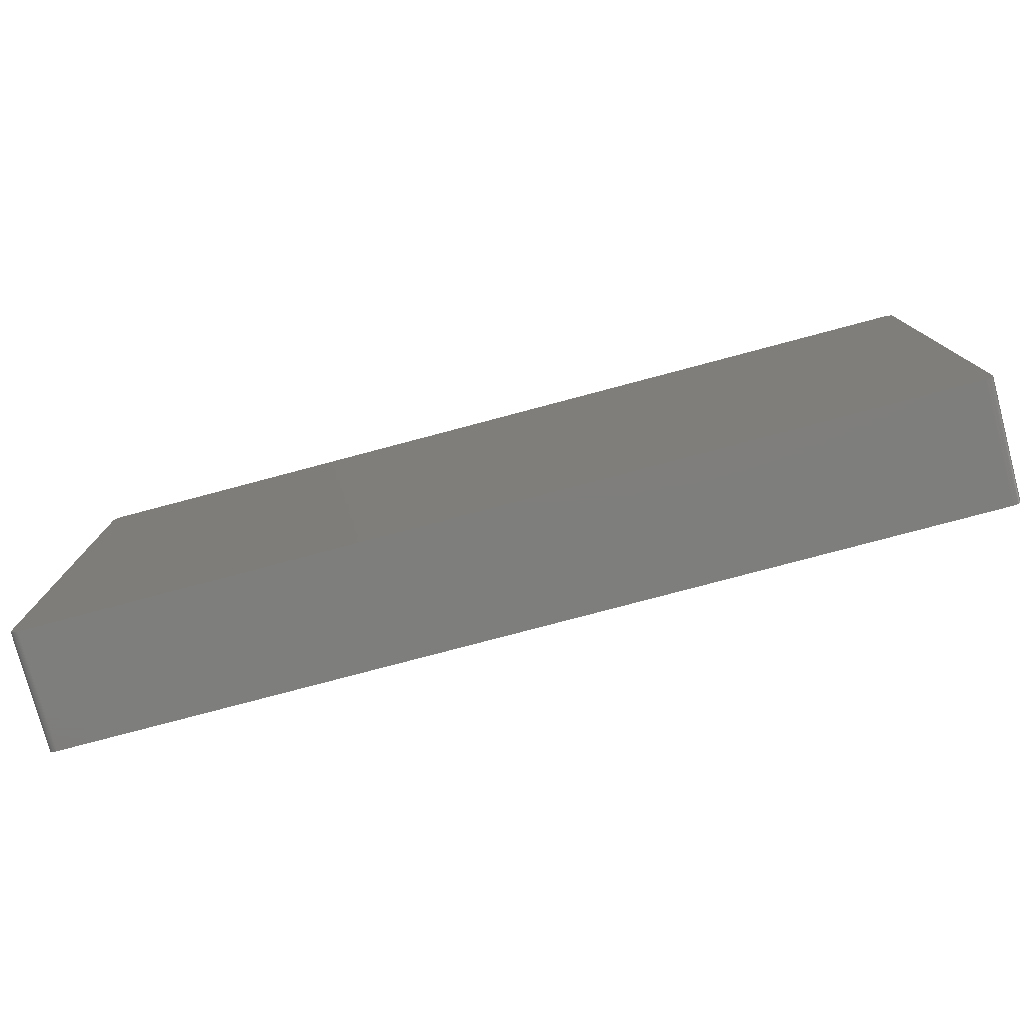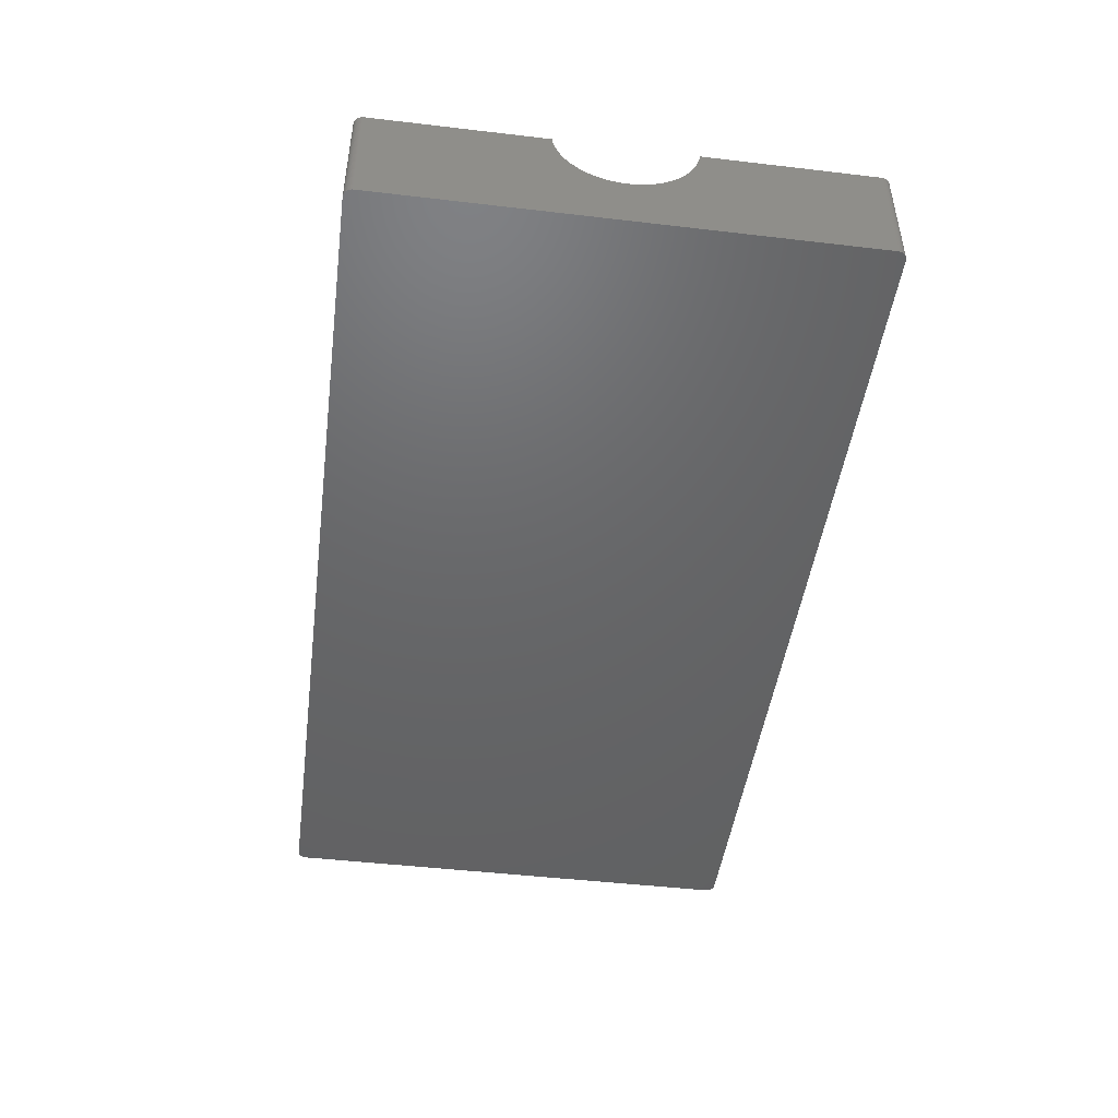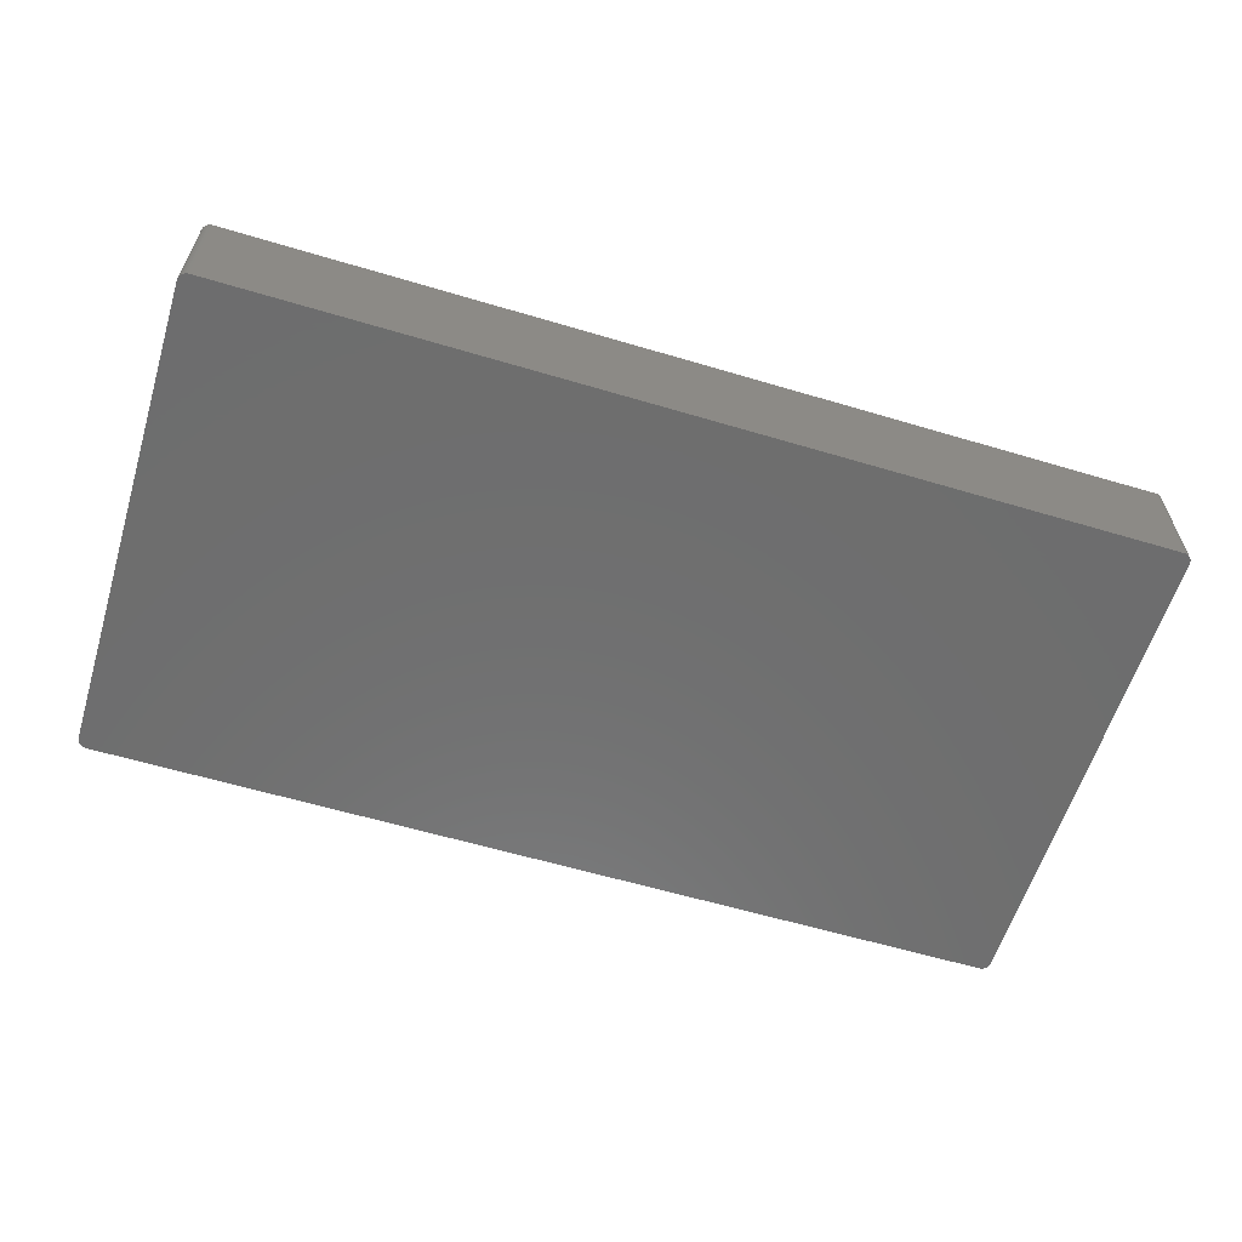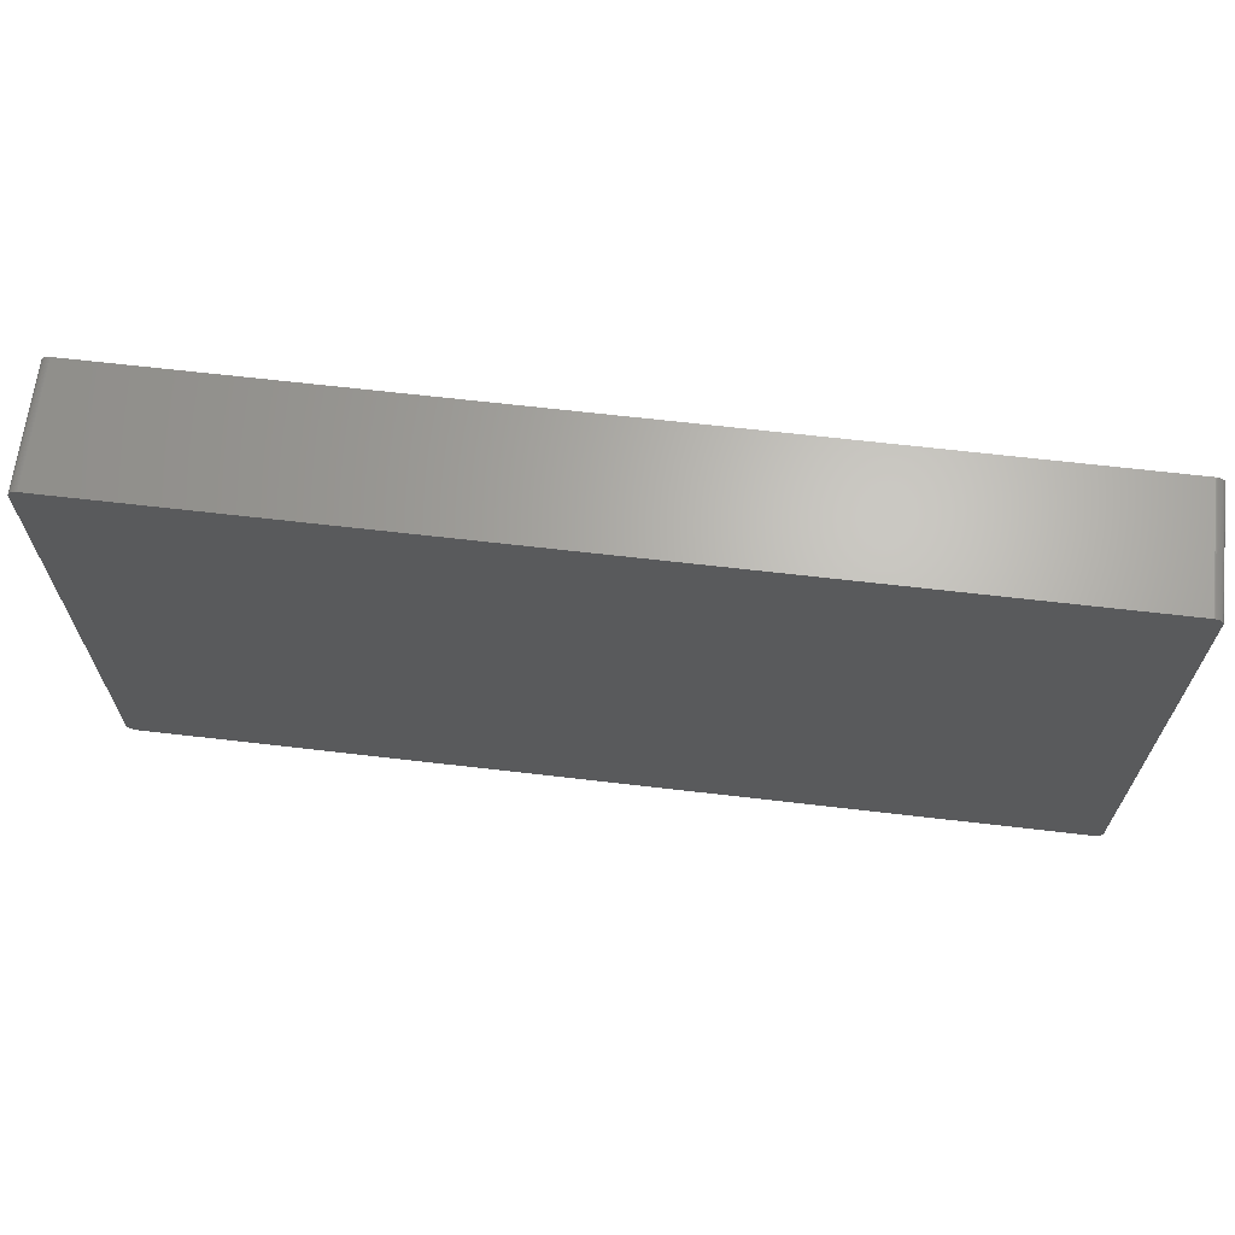
<metadata>
{"format":"stl","ext":"stl","renderer":"f3d","projection":"perspective","resolution":1024,"background":"white","views":[{"elev":-77.9,"azim":-165.1,"up":"+Y"},{"elev":-46.8,"azim":-97.6,"up":"+Z"},{"elev":-60.0,"azim":-17.0,"up":"+Z"},{"elev":65.9,"azim":-173.3,"up":"+Y"}]}
</metadata>
<code>
# stl→obj: 274 verts, 570 faces
v 170.4 57.02 21.15
v 170.4 88.99 22.21
v 170.4 57.18 22.21
v 170.4 56.67 19.85
v 170.4 56.19 18.6
v 170.4 88.99 0
v 170.4 55.58 17.41
v 170.4 54.85 16.28
v 170.4 54 15.24
v 170.4 53.06 14.29
v 170.4 52.01 13.45
v 170.4 50.89 12.72
v 170.4 49.69 12.11
v 170.4 48.44 11.63
v 170.4 47.15 11.28
v 170.4 45.82 11.07
v 170.4 44.48 11
v 170.4 0 0
v 170.4 43.14 11.07
v 170.4 41.82 11.28
v 170.4 34.12 16.28
v 170.4 33.39 17.41
v 170.4 0 22.21
v 170.4 31.95 21.15
v 170.4 31.78 22.21
v 170.4 32.3 19.85
v 170.4 32.78 18.6
v 170.4 34.96 15.24
v 170.4 35.91 14.29
v 170.4 36.95 13.45
v 170.4 38.08 12.72
v 170.4 39.27 12.11
v 170.4 40.52 11.63
v 170.4 -0.1746 22.21
v 170.4 -0.1746 0
v -0.6793 90.51 0
v -0.835 90.43 22.21
v -0.6793 90.51 22.21
v -0.835 90.43 0
v -1.67 56.19 18.6
v -1.67 88.99 22.21
v -1.67 88.99 0
v -1.67 57.02 21.15
v -1.67 57.18 22.21
v -1.67 56.67 19.85
v -1.67 55.58 17.41
v -1.67 54.85 16.28
v -1.67 54 15.24
v -1.67 53.06 14.29
v -1.67 52.01 13.45
v -1.67 50.89 12.72
v -1.67 49.69 12.11
v -1.67 48.44 11.63
v -1.67 47.15 11.28
v -1.67 45.82 11.07
v -1.67 44.48 11
v -1.67 0 0
v -1.67 43.14 11.07
v -1.67 41.82 11.28
v -1.67 40.52 11.63
v -1.67 39.27 12.11
v -1.67 38.08 12.72
v -1.67 36.95 13.45
v -1.67 35.91 14.29
v -1.67 34.96 15.24
v -1.67 34.12 16.28
v -1.67 33.39 17.41
v -1.67 32.78 18.6
v -1.67 0 22.21
v -1.67 32.3 19.85
v -1.67 31.95 21.15
v -1.67 31.78 22.21
v 0 0 22.21
v 0 31.78 22.21
v -1.661 -0.1746 22.21
v -0.1746 -1.661 22.21
v 0 -1.67 22.21
v -0.3472 -1.634 22.21
v -0.5161 -1.588 22.21
v -0.6793 -1.526 22.21
v -0.835 -1.446 22.21
v -0.9816 -1.351 22.21
v -1.117 -1.241 22.21
v -1.241 -1.117 22.21
v -1.351 -0.9816 22.21
v -1.446 -0.835 22.21
v -1.526 -0.6793 22.21
v -1.588 -0.5161 22.21
v -1.634 -0.3472 22.21
v 168.7 0 22.21
v 170.4 -0.3472 22.21
v 170.3 -0.5161 22.21
v 170.2 -0.6793 22.21
v 170.2 -0.835 22.21
v 170.1 -0.9816 22.21
v 170 -1.117 22.21
v 169.8 -1.241 22.21
v 169.7 -1.351 22.21
v 169.6 -1.446 22.21
v 169.4 -1.526 22.21
v 169.2 -1.588 22.21
v 169.1 -1.634 22.21
v 168.7 31.78 22.21
v 168.9 -1.661 22.21
v 168.7 -1.67 22.21
v 0 90.66 22.21
v 168.7 88.99 22.21
v 168.7 90.66 22.21
v 0 88.99 22.21
v -0.1746 90.65 22.21
v -0.3472 90.62 22.21
v -0.5161 90.57 22.21
v -0.9816 90.34 22.21
v -1.117 90.23 22.21
v -1.241 90.1 22.21
v -1.351 89.97 22.21
v -1.446 89.82 22.21
v -1.526 89.67 22.21
v -1.588 89.5 22.21
v -1.634 89.33 22.21
v -1.661 89.16 22.21
v 0 57.18 22.21
v 170.4 89.16 22.21
v 170.4 89.33 22.21
v 170.3 89.5 22.21
v 170.2 89.67 22.21
v 170.2 89.82 22.21
v 170.1 89.97 22.21
v 170 90.1 22.21
v 169.8 90.23 22.21
v 169.7 90.34 22.21
v 169.6 90.43 22.21
v 169.4 90.51 22.21
v 169.2 90.57 22.21
v 169.1 90.62 22.21
v 168.9 90.65 22.21
v 168.7 57.18 22.21
v 0 -1.67 0
v 168.7 -1.67 0
v -0.835 -1.446 0
v -0.6793 -1.526 0
v -1.661 89.16 0
v -1.446 89.82 0
v -1.351 89.97 0
v 168.7 90.66 0
v 0 90.66 0
v 169.4 -1.526 0
v 169.6 -1.446 0
v -1.446 -0.835 0
v -1.526 -0.6793 0
v -1.241 -1.117 0
v -1.351 -0.9816 0
v -1.241 90.1 0
v -1.117 90.23 0
v -0.1746 90.65 0
v -0.3472 90.62 0
v 169.7 90.34 0
v 169.6 90.43 0
v 168.9 90.65 0
v 170.4 -0.3472 0
v 170.1 -0.9816 0
v 170 -1.117 0
v 170.2 -0.6793 0
v 170.2 -0.835 0
v 169.1 -1.634 0
v 169.2 -1.588 0
v -0.9816 -1.351 0
v -1.117 -1.241 0
v -0.5161 -1.588 0
v -0.3472 -1.634 0
v -0.1746 -1.661 0
v -1.634 89.33 0
v -1.588 89.5 0
v -1.526 89.67 0
v -0.9816 90.34 0
v 170.2 89.82 0
v 170.2 89.67 0
v 169.2 90.57 0
v 169.1 90.62 0
v 169.4 90.51 0
v -0.5161 90.57 0
v 170.3 -0.5161 0
v 169.8 -1.241 0
v 168.9 -1.661 0
v -1.588 -0.5161 0
v -1.634 -0.3472 0
v 170.4 89.16 0
v 170.4 89.33 0
v 170.3 89.5 0
v 170.1 89.97 0
v 169.7 -1.351 0
v 170 90.1 0
v 169.8 90.23 0
v -1.661 -0.1746 0
v 0 57.02 21.15
v 0 88.99 11
v 0 56.67 19.85
v 0 56.19 18.6
v 0 55.59 17.42
v 0 55.58 17.41
v 0 55.57 17.4
v 0 54.85 16.28
v 0 54 15.24
v 0 53.06 14.29
v 0 52.01 13.45
v 0 50.89 12.72
v 0 49.69 12.11
v 0 48.44 11.63
v 0 47.15 11.28
v 0 45.82 11.07
v 0 44.5 11
v 0 44.48 11
v 0 43.14 11.07
v 0 44.47 11
v 0 31.95 21.15
v 0 0 11
v 0 32.3 19.85
v 0 32.78 18.6
v 0 33.38 17.42
v 0 33.39 17.41
v 0 33.39 17.4
v 0 34.12 16.28
v 0 34.96 15.24
v 0 35.91 14.29
v 0 36.95 13.45
v 0 38.08 12.72
v 0 39.27 12.11
v 0 40.52 11.63
v 0 41.82 11.28
v 168.7 44.48 11
v 168.7 43.14 11.07
v 168.7 43.16 11.07
v 168.7 0 11
v 168.7 41.82 11.28
v 168.7 40.52 11.63
v 168.7 39.27 12.11
v 168.7 38.08 12.72
v 168.7 36.95 13.45
v 168.7 35.91 14.29
v 168.7 34.96 15.24
v 168.7 34.12 16.28
v 168.7 34.11 16.29
v 168.7 33.39 17.41
v 168.7 32.78 18.59
v 168.7 32.78 18.6
v 168.7 32.3 19.85
v 168.7 31.95 21.15
v 168.7 57.02 21.15
v 168.7 88.99 11
v 168.7 56.67 19.85
v 168.7 56.19 18.6
v 168.7 56.18 18.59
v 168.7 55.58 17.41
v 168.7 54.86 16.29
v 168.7 54.85 16.28
v 168.7 54 15.24
v 168.7 53.06 14.29
v 168.7 52.01 13.45
v 168.7 50.89 12.72
v 168.7 49.69 12.11
v 168.7 48.44 11.63
v 168.7 47.15 11.28
v 168.7 45.82 11.07
v 168.7 45.81 11.07
v 167.9 88.13 11
v 0.86 88.13 11
v 0.86 44.48 11
v 167.9 44.48 11
v 0.86 0.86 11
v 167.9 0.86 11
v 0.86 88.13 0.8
v 0.86 0.86 0.8
v 167.9 88.13 0.8
v 167.9 0.86 0.8
f 1 2 3
f 4 2 1
f 5 2 4
f 2 5 6
f 5 6 5
f 7 6 5
f 8 6 7
f 8 6 8
f 9 6 8
f 10 6 9
f 11 6 10
f 12 6 11
f 13 6 12
f 14 6 13
f 15 6 14
f 16 6 15
f 16 6 16
f 17 6 16
f 18 17 19
f 18 19 20
f 18 21 22
f 23 24 25
f 23 26 24
f 23 27 26
f 18 27 23
f 27 18 27
f 27 18 22
f 21 18 21
f 21 18 28
f 28 18 29
f 29 18 30
f 30 18 31
f 31 18 32
f 32 18 33
f 17 18 6
f 33 18 20
f 34 18 23
f 18 34 35
f 36 37 38
f 37 36 39
f 40 41 42
f 41 43 44
f 41 45 43
f 41 40 45
f 42 46 40
f 42 46 46
f 42 46 46
f 42 47 46
f 42 48 47
f 42 49 48
f 42 50 49
f 42 51 50
f 42 52 51
f 42 53 52
f 42 54 53
f 42 55 54
f 42 56 55
f 42 56 56
f 57 56 42
f 56 57 56
f 56 57 58
f 58 57 59
f 57 60 59
f 57 61 60
f 57 62 61
f 57 63 62
f 57 64 63
f 57 65 64
f 57 66 65
f 57 67 66
f 57 67 67
f 57 67 67
f 57 68 67
f 69 68 57
f 68 69 70
f 70 69 71
f 71 69 72
f 69 73 74
f 75 73 69
f 73 76 77
f 73 78 76
f 73 79 78
f 73 80 79
f 73 81 80
f 73 82 81
f 73 83 82
f 73 84 83
f 73 85 84
f 73 86 85
f 73 87 86
f 73 88 87
f 73 89 88
f 69 74 72
f 73 75 89
f 90 23 25
f 23 90 34
f 34 90 91
f 91 90 92
f 92 90 93
f 93 90 94
f 94 90 95
f 95 90 96
f 96 90 97
f 97 90 98
f 98 90 99
f 99 90 100
f 100 90 101
f 101 90 102
f 90 25 103
f 102 90 104
f 90 105 104
f 73 105 90
f 105 73 77
f 106 107 108
f 106 109 107
f 110 109 106
f 111 109 110
f 112 109 111
f 38 109 112
f 37 109 38
f 113 109 37
f 114 109 113
f 115 109 114
f 116 109 115
f 117 109 116
f 118 109 117
f 119 109 118
f 120 109 119
f 121 109 120
f 109 121 41
f 109 41 122
f 122 41 44
f 107 2 123
f 107 123 124
f 107 124 125
f 107 125 126
f 107 126 127
f 107 127 128
f 107 128 129
f 107 129 130
f 107 130 131
f 107 131 132
f 107 132 133
f 107 133 134
f 107 134 135
f 107 135 136
f 107 136 108
f 2 107 3
f 3 107 137
f 138 105 77
f 105 138 139
f 140 80 81
f 80 140 141
f 42 121 142
f 121 42 41
f 143 116 144
f 116 143 117
f 145 106 108
f 106 145 146
f 147 99 100
f 99 147 148
f 149 87 150
f 87 149 86
f 151 85 152
f 85 151 84
f 153 114 154
f 114 153 115
f 155 111 110
f 111 155 156
f 157 132 131
f 132 157 158
f 159 108 136
f 108 159 145
f 146 110 106
f 110 146 155
f 91 35 34
f 35 91 160
f 96 161 95
f 161 96 162
f 94 163 93
f 163 94 164
f 165 101 102
f 101 165 166
f 166 100 101
f 100 166 147
f 167 81 82
f 81 167 140
f 168 84 151
f 84 168 83
f 152 86 149
f 86 152 85
f 141 79 80
f 79 141 169
f 170 76 78
f 76 170 171
f 169 78 79
f 78 169 170
f 171 77 76
f 77 171 138
f 172 119 173
f 119 172 120
f 174 117 143
f 117 174 118
f 142 120 172
f 120 142 121
f 144 115 153
f 115 144 116
f 175 114 113
f 114 175 154
f 126 176 127
f 176 126 177
f 178 135 134
f 135 178 179
f 158 133 132
f 133 158 180
f 179 136 135
f 136 179 159
f 156 112 111
f 112 156 181
f 181 38 112
f 38 181 36
f 92 160 91
f 160 92 182
f 93 182 92
f 182 93 163
f 95 164 94
f 164 95 161
f 97 162 96
f 162 97 183
f 184 102 104
f 102 184 165
f 139 104 105
f 104 139 184
f 168 82 83
f 82 168 167
f 185 89 186
f 89 185 88
f 150 88 185
f 88 150 87
f 139 18 35
f 18 139 6
f 139 35 160
f 145 6 139
f 139 160 182
f 6 145 187
f 139 182 163
f 187 145 188
f 139 163 164
f 188 145 189
f 139 164 161
f 189 145 177
f 139 161 162
f 177 145 176
f 139 162 183
f 176 145 190
f 139 183 191
f 190 145 192
f 139 191 148
f 192 145 193
f 139 148 147
f 193 145 157
f 139 147 166
f 157 145 158
f 139 166 165
f 158 145 180
f 139 165 184
f 180 145 178
f 178 145 179
f 179 145 159
f 138 145 139
f 138 146 145
f 57 138 171
f 138 57 146
f 57 171 170
f 42 146 57
f 57 170 169
f 146 42 155
f 57 169 141
f 155 42 156
f 57 141 140
f 156 42 181
f 57 140 167
f 181 42 36
f 57 167 168
f 36 42 39
f 57 168 151
f 39 42 175
f 57 151 152
f 175 42 154
f 57 152 149
f 154 42 153
f 57 149 150
f 153 42 144
f 57 150 185
f 144 42 143
f 57 185 186
f 143 42 174
f 57 186 194
f 174 42 173
f 173 42 172
f 172 42 142
f 173 118 174
f 118 173 119
f 39 113 37
f 113 39 175
f 123 188 124
f 188 123 187
f 2 187 123
f 187 2 6
f 129 193 130
f 193 129 192
f 128 192 129
f 192 128 190
f 127 190 128
f 190 127 176
f 180 134 133
f 134 180 178
f 186 75 194
f 75 186 89
f 194 69 57
f 69 194 75
f 125 177 126
f 177 125 189
f 124 189 125
f 189 124 188
f 193 131 130
f 131 193 157
f 191 97 98
f 97 191 183
f 148 98 99
f 98 148 191
f 195 109 122
f 109 195 196
f 197 196 195
f 198 196 197
f 199 196 198
f 200 196 199
f 201 196 200
f 202 196 201
f 203 196 202
f 204 196 203
f 205 196 204
f 206 196 205
f 207 196 206
f 208 196 207
f 209 196 208
f 210 196 209
f 211 196 210
f 196 211 212
f 213 212 214
f 73 215 74
f 216 215 73
f 215 216 217
f 217 216 218
f 218 216 219
f 219 216 220
f 220 216 221
f 221 216 222
f 222 216 223
f 223 216 224
f 224 216 225
f 225 216 226
f 226 216 227
f 227 216 228
f 213 216 212
f 229 216 213
f 228 216 229
f 230 231 232
f 233 231 230
f 233 234 231
f 233 235 234
f 233 236 235
f 233 237 236
f 233 238 237
f 233 239 238
f 233 240 239
f 233 241 240
f 233 242 241
f 233 243 242
f 233 244 243
f 233 245 244
f 233 246 245
f 233 247 246
f 90 247 233
f 247 90 103
f 248 107 249
f 107 248 137
f 249 250 248
f 249 251 250
f 249 252 251
f 249 253 252
f 249 254 253
f 249 255 254
f 249 256 255
f 249 257 256
f 249 258 257
f 249 259 258
f 249 260 259
f 249 261 260
f 249 262 261
f 249 263 262
f 249 264 263
f 264 249 230
f 249 265 230
f 249 266 265
f 196 266 249
f 212 266 196
f 266 212 267
f 230 265 268
f 267 212 269
f 270 230 268
f 230 270 233
f 269 233 270
f 269 216 233
f 216 269 212
f 233 73 90
f 73 233 216
f 196 107 109
f 107 196 249
f 267 271 266
f 272 267 269
f 267 272 271
f 273 268 265
f 274 268 273
f 268 274 270
f 271 274 273
f 274 271 272
f 274 269 270
f 269 274 272
f 271 265 266
f 265 271 273
f 55 211 210
f 211 55 56
f 263 16 16
f 16 263 264
f 211 56 212
f 212 56 267
f 56 212 56
f 264 17 16
f 17 264 230
f 17 230 268
f 51 207 206
f 207 51 52
f 259 13 12
f 13 259 260
f 48 202 47
f 202 48 203
f 256 8 255
f 8 256 9
f 224 65 223
f 65 224 64
f 29 240 28
f 240 29 239
f 50 206 205
f 206 50 51
f 258 12 11
f 12 258 259
f 53 209 208
f 209 53 54
f 261 15 14
f 15 261 262
f 47 201 46
f 201 47 202
f 255 8 254
f 8 255 8
f 40 199 198
f 199 40 46
f 251 5 5
f 5 251 252
f 40 197 45
f 197 40 198
f 251 4 250
f 4 251 5
f 45 195 43
f 195 45 197
f 250 1 248
f 1 250 4
f 52 208 207
f 208 52 53
f 260 14 13
f 14 260 261
f 54 210 209
f 210 54 55
f 262 16 15
f 16 262 263
f 49 205 204
f 205 49 50
f 257 11 10
f 11 257 258
f 218 70 217
f 70 218 68
f 27 246 26
f 246 27 245
f 220 67 67
f 67 220 221
f 22 242 243
f 242 22 21
f 58 229 213
f 229 58 59
f 231 20 19
f 20 231 234
f 46 200 46
f 200 46 201
f 254 7 253
f 7 254 8
f 46 199 46
f 199 46 200
f 253 5 252
f 5 253 7
f 43 122 44
f 122 43 195
f 248 3 137
f 3 248 1
f 49 203 48
f 203 49 204
f 257 9 256
f 9 257 10
f 217 71 215
f 71 217 70
f 26 247 24
f 247 26 246
f 215 72 74
f 72 215 71
f 24 103 25
f 103 24 247
f 223 66 222
f 66 223 65
f 28 241 21
f 241 28 240
f 62 225 226
f 225 62 63
f 237 30 31
f 30 237 238
f 61 226 227
f 226 61 62
f 236 31 32
f 31 236 237
f 56 213 214
f 213 56 58
f 19 232 231
f 56 212 267
f 56 214 212
f 214 56 56
f 230 19 17
f 19 230 232
f 230 17 268
f 220 67 219
f 67 220 67
f 22 244 27
f 244 22 243
f 219 68 218
f 68 219 67
f 27 245 27
f 245 27 244
f 222 67 221
f 67 222 66
f 21 242 21
f 242 21 241
f 63 224 225
f 224 63 64
f 238 29 30
f 29 238 239
f 59 228 229
f 228 59 60
f 234 33 20
f 33 234 235
f 60 227 228
f 227 60 61
f 235 32 33
f 32 235 236

</code>
